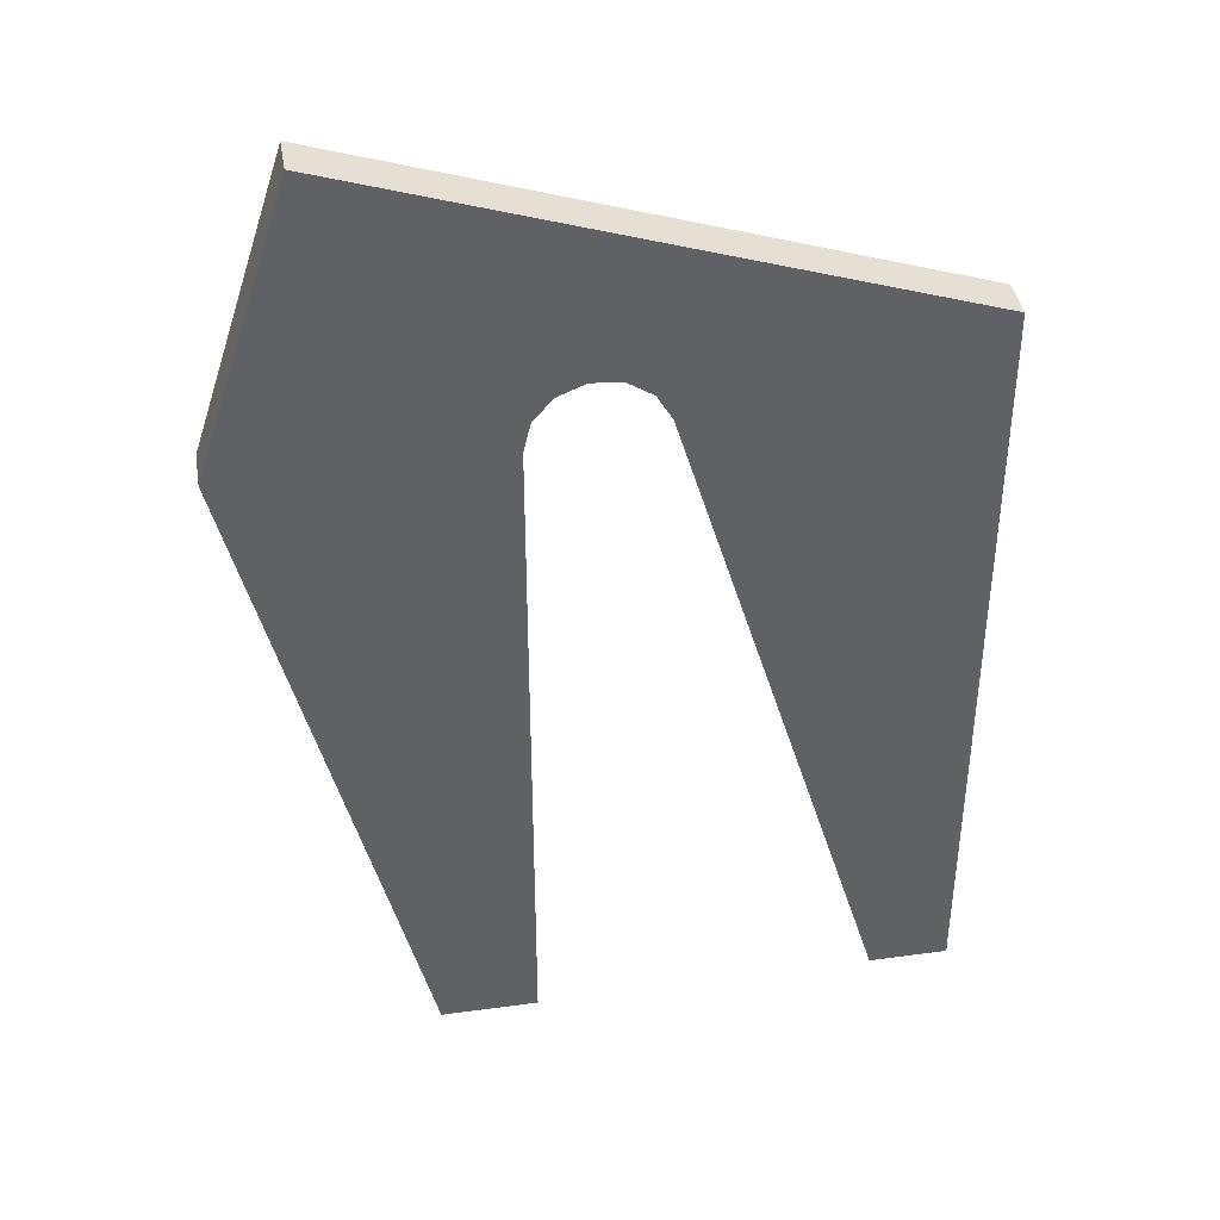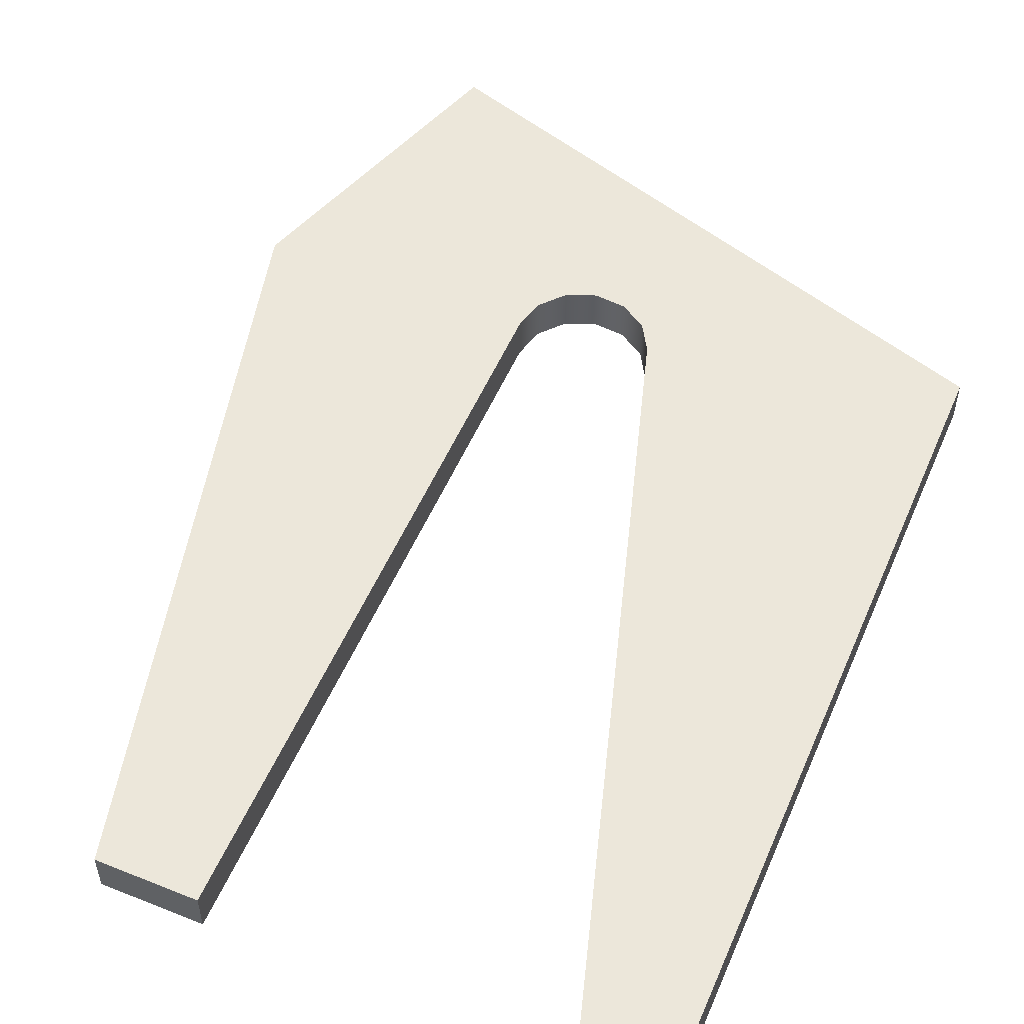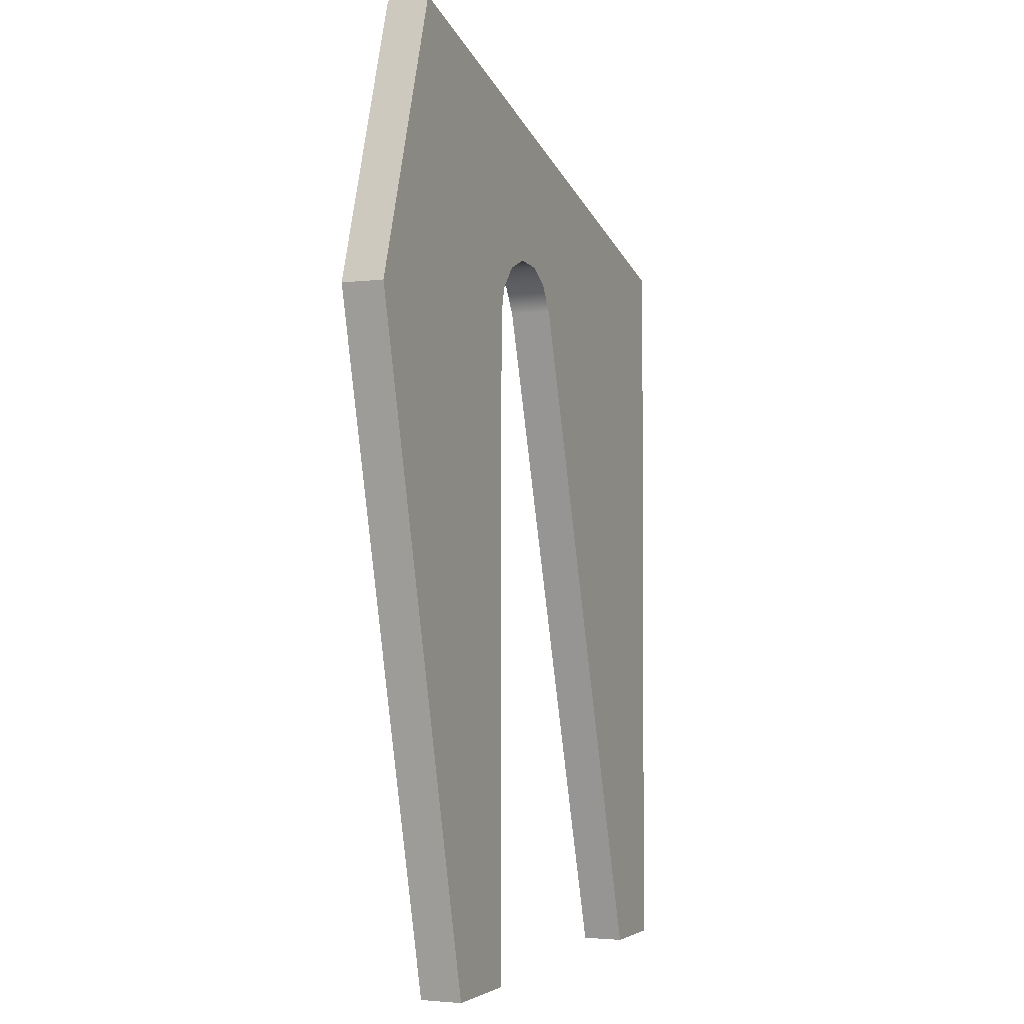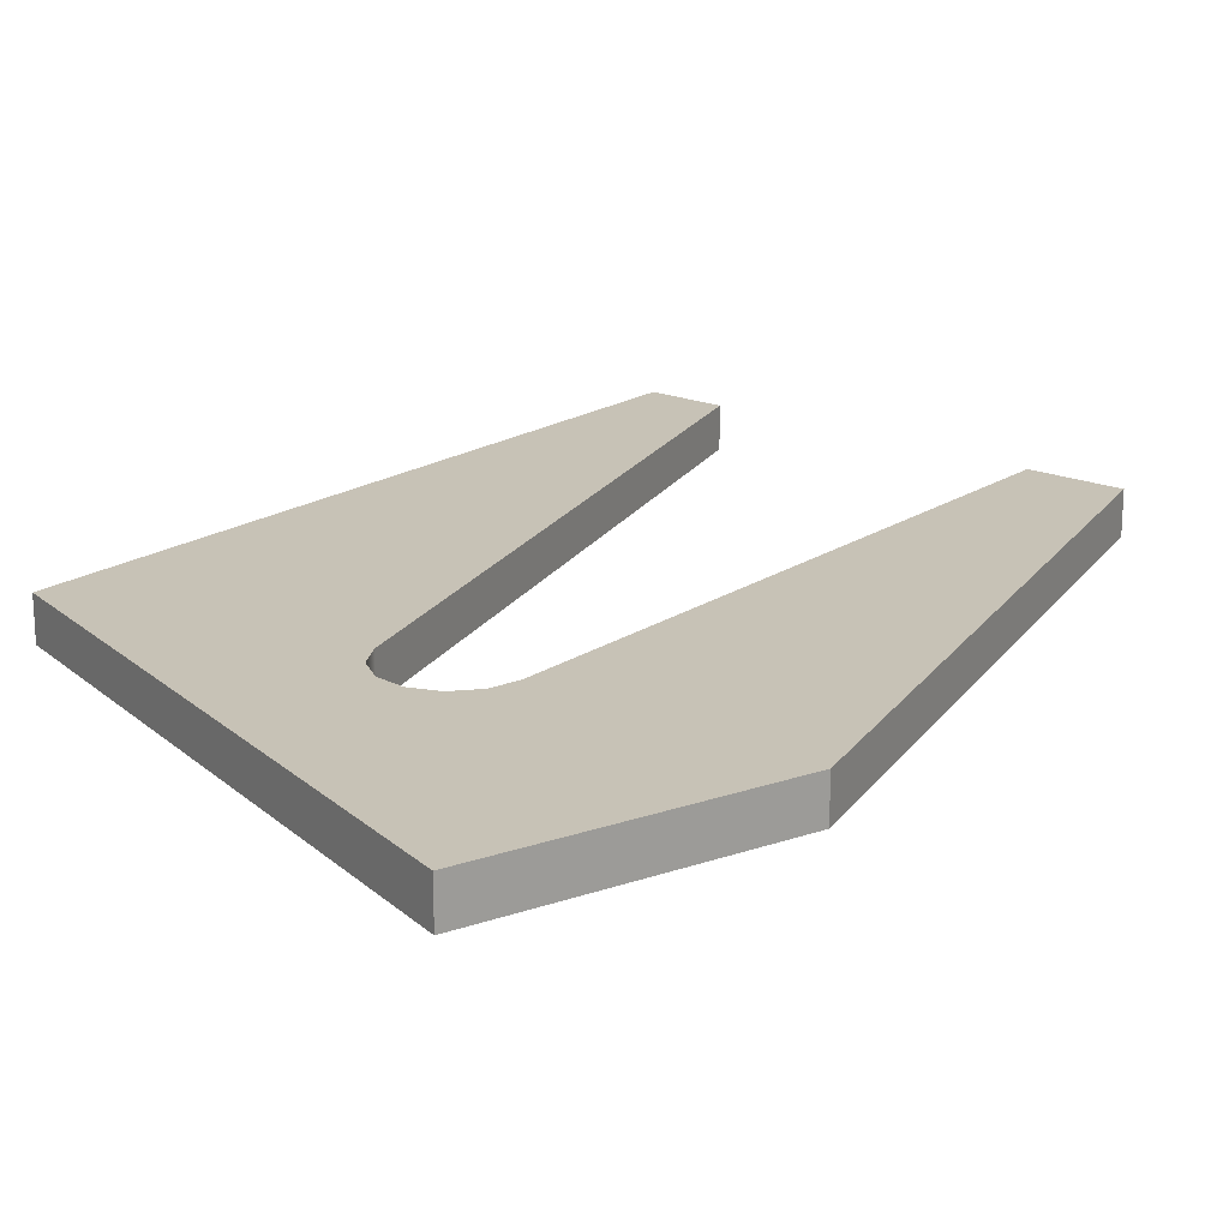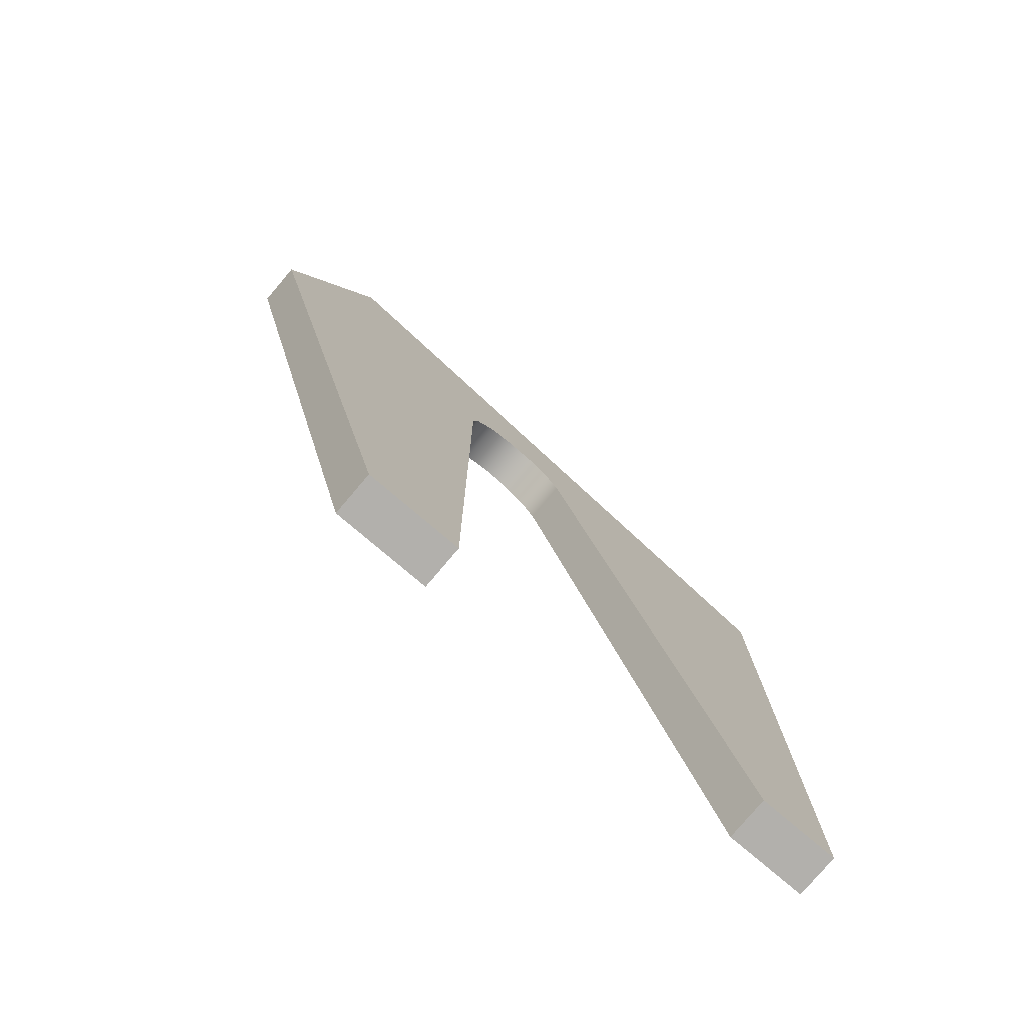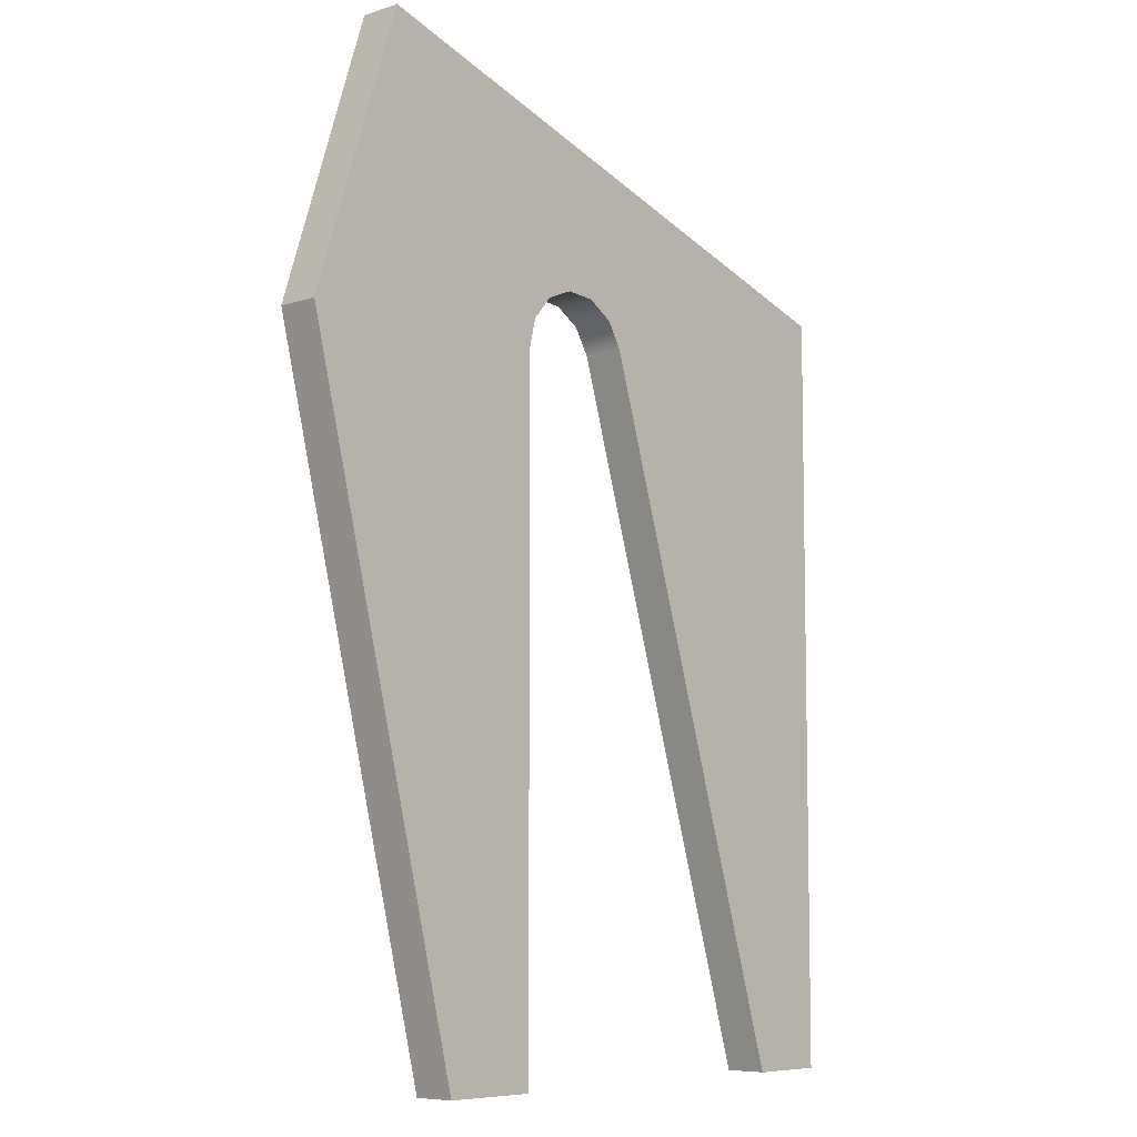
<metadata>
{"format":"obj","ext":"obj","renderer":"f3d","projection":"perspective","resolution":1024,"background":"white","views":[{"elev":40.2,"azim":-9.5,"up":"+Y"},{"elev":53.6,"azim":23.1,"up":"+Z"},{"elev":-2.5,"azim":-66.5,"up":"+Y"},{"elev":19.2,"azim":-141.0,"up":"+Z"},{"elev":-78.7,"azim":-40.3,"up":"+Y"},{"elev":-7.5,"azim":-47.4,"up":"+Y"}]}
</metadata>
<code>
v 0.0165 -0.04302 -0.0634
v 0.0165 -0.04302 -0.0634
v 0.0165 -0.04302 -0.0634
v 0.0165 -0.00702 -0.0634
v 0.0165 -0.00702 -0.0634
v 0.0165 -0.00702 -0.0634
v 0.0165 -0.00702 -0.0614
v 0.0165 -0.00702 -0.0614
v 0.0165 -0.00702 -0.0614
v 0.0165 -0.04302 -0.0614
v 0.0165 -0.04302 -0.0614
v 0.0165 -0.04302 -0.0614
v -0.01108 0.001941 -0.0634
v -0.01108 0.001941 -0.0634
v -0.01108 0.001941 -0.0634
v -0.01108 0.001941 -0.0614
v -0.01108 0.001941 -0.0614
v -0.01108 0.001941 -0.0614
v -0.0154 -0.01134 -0.0634
v -0.0154 -0.01134 -0.0634
v -0.0154 -0.01134 -0.0634
v -0.0154 -0.01134 -0.0614
v -0.0154 -0.01134 -0.0614
v -0.0154 -0.01134 -0.0614
v -0.0075 -0.04302 -0.0634
v -0.0075 -0.04302 -0.0634
v -0.0075 -0.04302 -0.0634
v -0.0075 -0.04302 -0.0614
v -0.0075 -0.04302 -0.0614
v -0.0075 -0.04302 -0.0614
v 0.01277 -0.04302 -0.0614
v 0.01277 -0.04302 -0.0614
v 0.01277 -0.04302 -0.0614
v 0.00287 -0.01044 -0.0614
v 0.00287 -0.01044 -0.0614
v 0.00287 -0.01044 -0.0614
v 0.00287 -0.01044 -0.0634
v 0.00287 -0.01044 -0.0634
v 0.00287 -0.01044 -0.0634
v 0.01277 -0.04302 -0.0634
v 0.01277 -0.04302 -0.0634
v 0.01277 -0.04302 -0.0634
v -0.003 -0.01131 -0.0614
v -0.003 -0.01131 -0.0614
v -0.003 -0.01131 -0.0614
v -0.003 -0.04302 -0.0614
v -0.003 -0.04302 -0.0614
v -0.003 -0.04302 -0.0614
v -0.003 -0.04302 -0.0634
v -0.003 -0.04302 -0.0634
v -0.003 -0.04302 -0.0634
v -0.003 -0.01131 -0.0634
v -0.003 -0.01131 -0.0634
v -0.003 -0.01131 -0.0634
v -0.002669 -0.009939 -0.0614
v -0.002669 -0.009939 -0.0614
v -0.001748 -0.008872 -0.0614
v -0.001748 -0.008872 -0.0614
v -0.000441 -0.008343 -0.0614
v -0.000441 -0.008343 -0.0614
v 0.000964 -0.008469 -0.0614
v 0.000964 -0.008469 -0.0614
v 0.002155 -0.009223 -0.0614
v 0.002155 -0.009223 -0.0614
v 0.002155 -0.009223 -0.0634
v 0.002155 -0.009223 -0.0634
v 0.000964 -0.008469 -0.0634
v 0.000964 -0.008469 -0.0634
v -0.000441 -0.008343 -0.0634
v -0.000441 -0.008343 -0.0634
v -0.001748 -0.008872 -0.0634
v -0.001748 -0.008872 -0.0634
v -0.002669 -0.009939 -0.0634
v -0.002669 -0.009939 -0.0634
f 4 7 1
f 1 7 12
f 8 6 17
f 17 6 14
f 18 15 24
f 24 15 20
f 23 21 28
f 28 21 26
f 36 37 33
f 33 37 40
f 46 49 45
f 45 49 54
f 30 27 47
f 47 27 51
f 3 10 42
f 42 10 32
f 11 9 31
f 31 9 35
f 35 9 63
f 63 9 62
f 62 9 16
f 62 16 60
f 60 16 58
f 58 16 56
f 56 16 22
f 56 22 43
f 43 22 29
f 43 29 48
f 2 41 5
f 5 41 39
f 5 39 66
f 66 67 5
f 5 67 13
f 13 67 70
f 13 70 71
f 71 73 13
f 13 73 19
f 19 73 53
f 19 53 25
f 25 53 50
f 38 34 65
f 65 34 64
f 65 64 68
f 68 64 61
f 68 61 69
f 69 61 59
f 69 59 72
f 72 59 57
f 72 57 74
f 74 57 55
f 74 55 52
f 52 55 44

</code>
